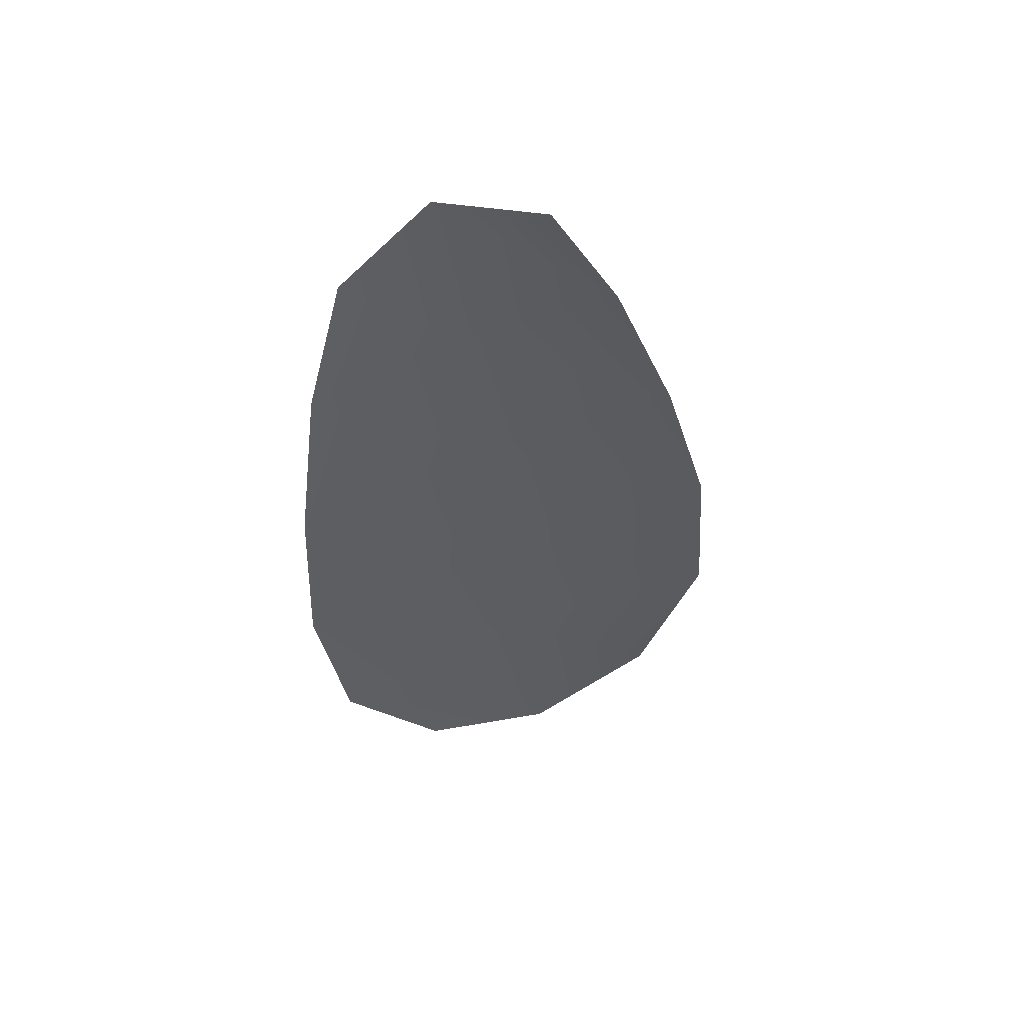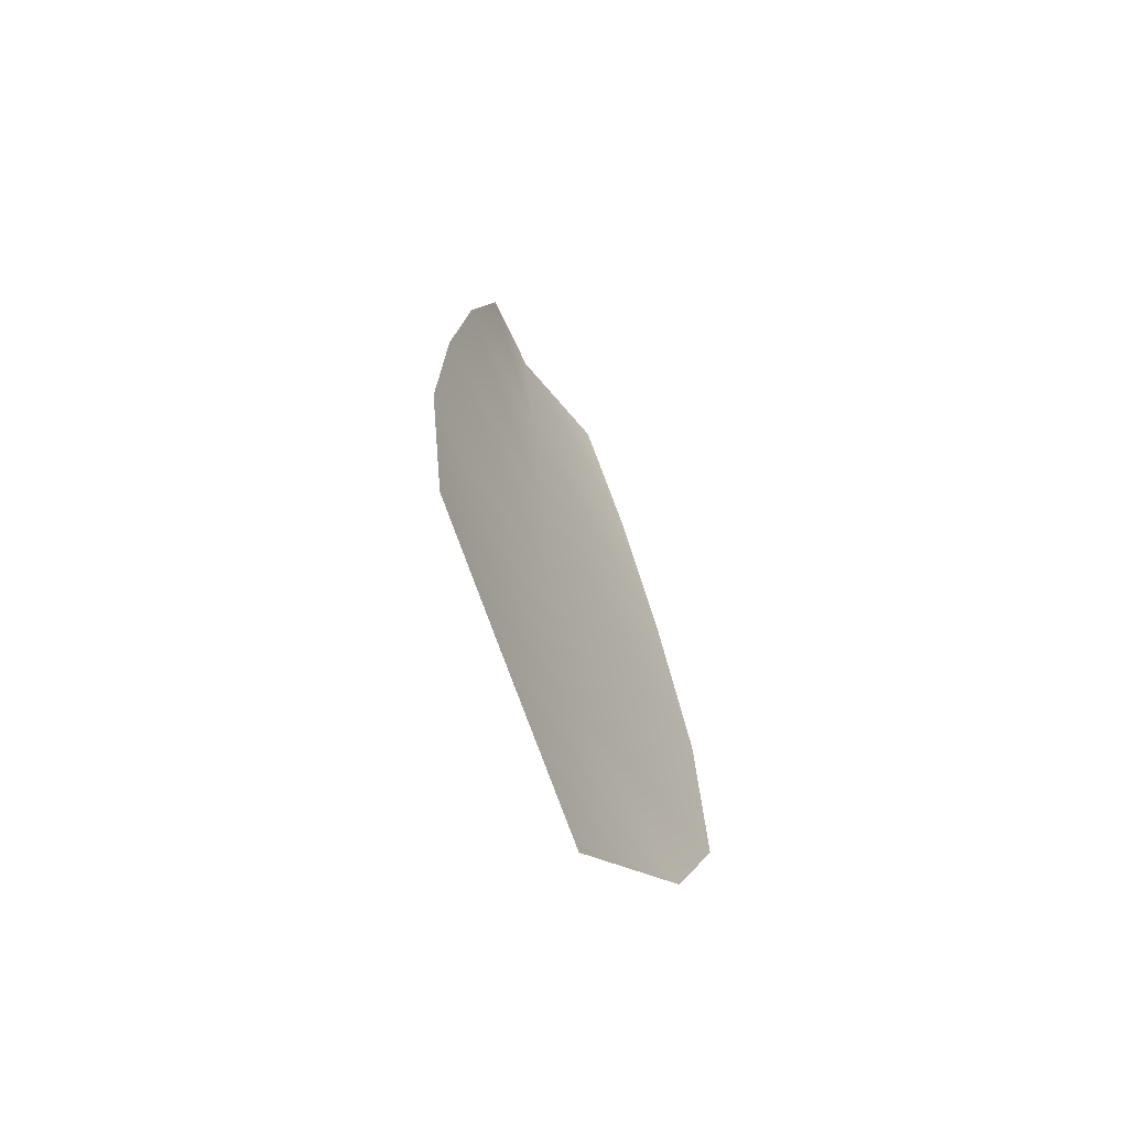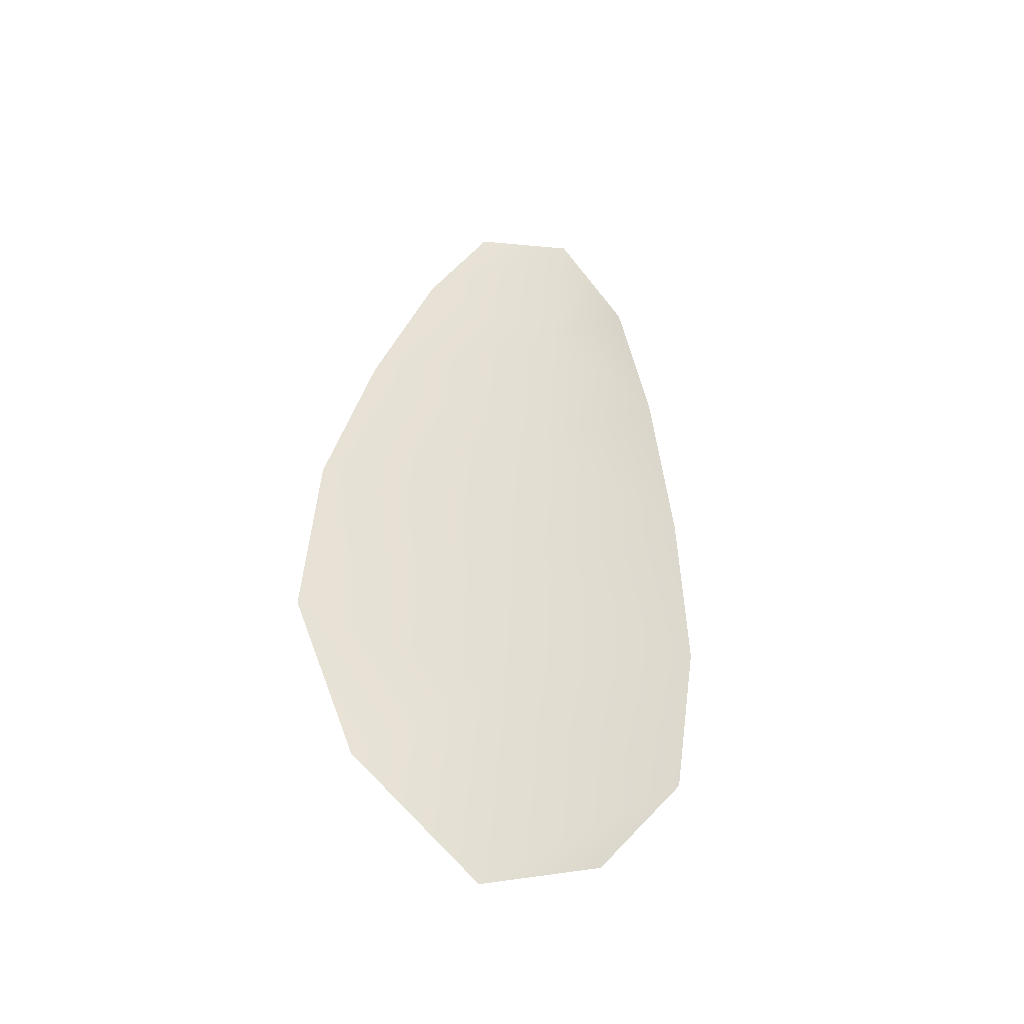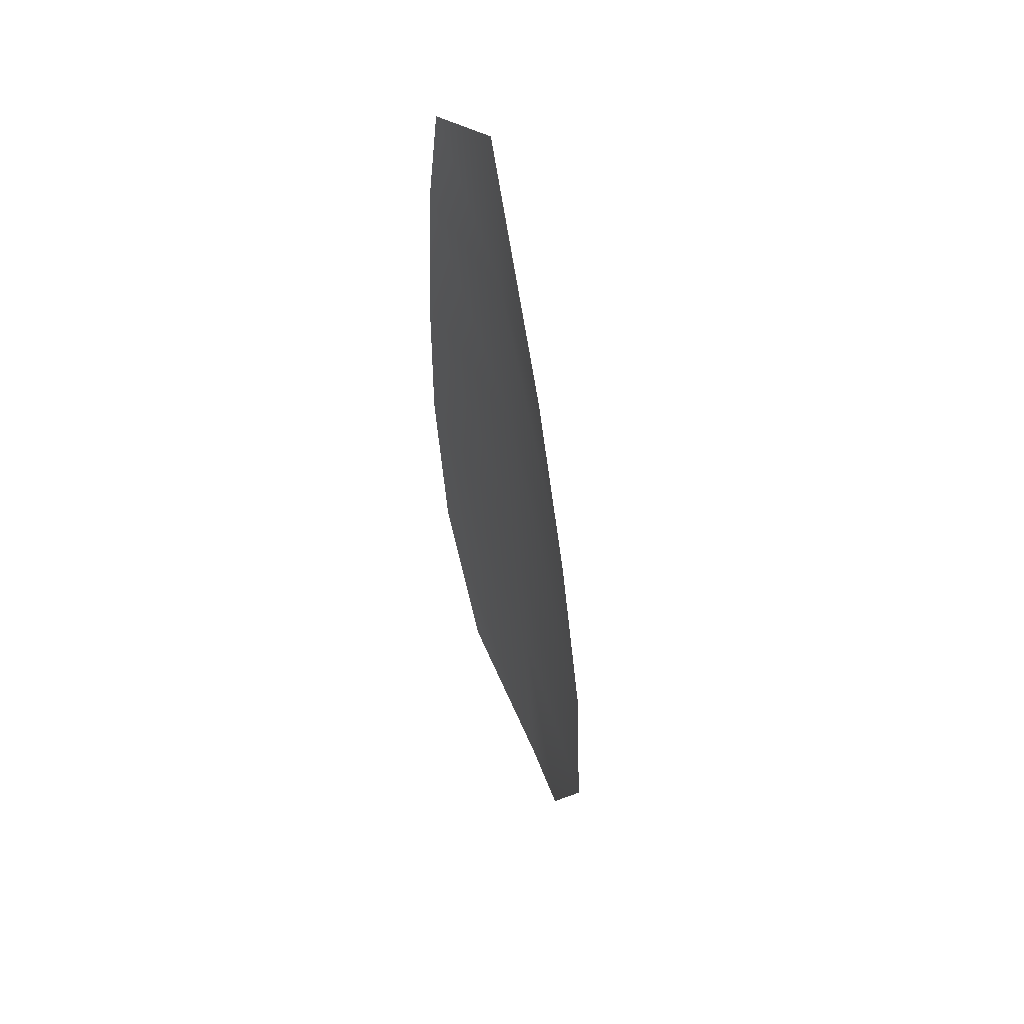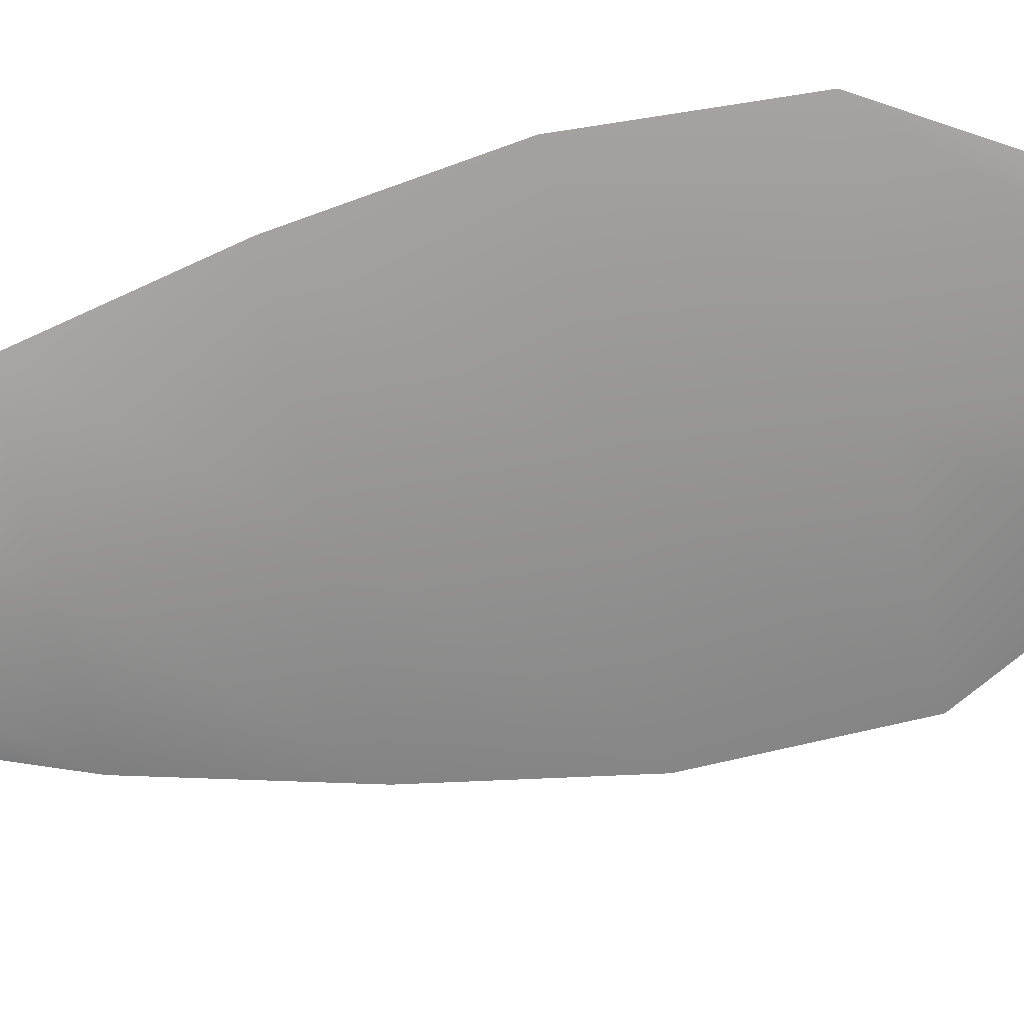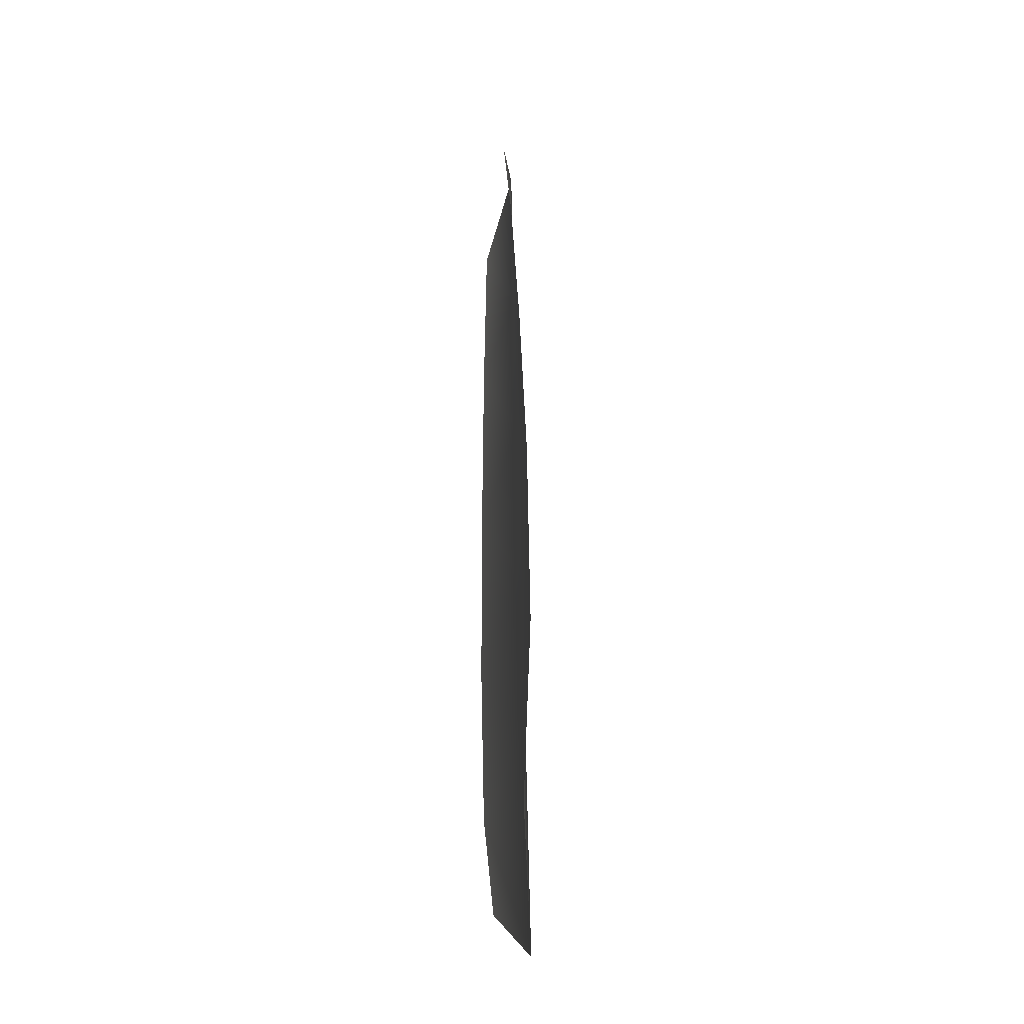
<metadata>
{"format":"obj","ext":"obj","renderer":"f3d","projection":"perspective","resolution":1024,"background":"white","views":[{"elev":55.0,"azim":-19.5,"up":"+Y"},{"elev":-68.2,"azim":-57.5,"up":"+Y"},{"elev":-44.0,"azim":148.9,"up":"+Y"},{"elev":56.0,"azim":69.2,"up":"+Y"},{"elev":-67.5,"azim":-71.8,"up":"+Z"},{"elev":-27.1,"azim":83.5,"up":"+Y"}]}
</metadata>
<code>
o feather_flight_tertiary_049
v 0.1152 0.1182 0.03978
v 0.112 0.1178 0.03977
v 0.1174 0.1044 0.0397
v 0.113 0.1038 0.03968
v 0.1135 0.1187 0.03944
v 0.1154 0.1025 0.03934
v 0.1164 0.116 0.03977
v 0.1175 0.113 0.03975
v 0.1183 0.11 0.03973
v 0.1185 0.1069 0.03971
v 0.1114 0.106 0.03969
v 0.1109 0.1091 0.03971
v 0.111 0.1122 0.03973
v 0.1114 0.1154 0.03975
v 0.1139 0.1157 0.03942
v 0.1142 0.1126 0.0394
v 0.1146 0.1095 0.03938
v 0.115 0.1065 0.03936
f 18 10 3 6
f 11 18 6 4
f 5 1 7 15
f 15 7 8 16
f 16 8 9 17
f 17 9 10 18
f 2 5 15 14
f 14 15 16 13
f 13 16 17 12
f 12 17 18 11

</code>
